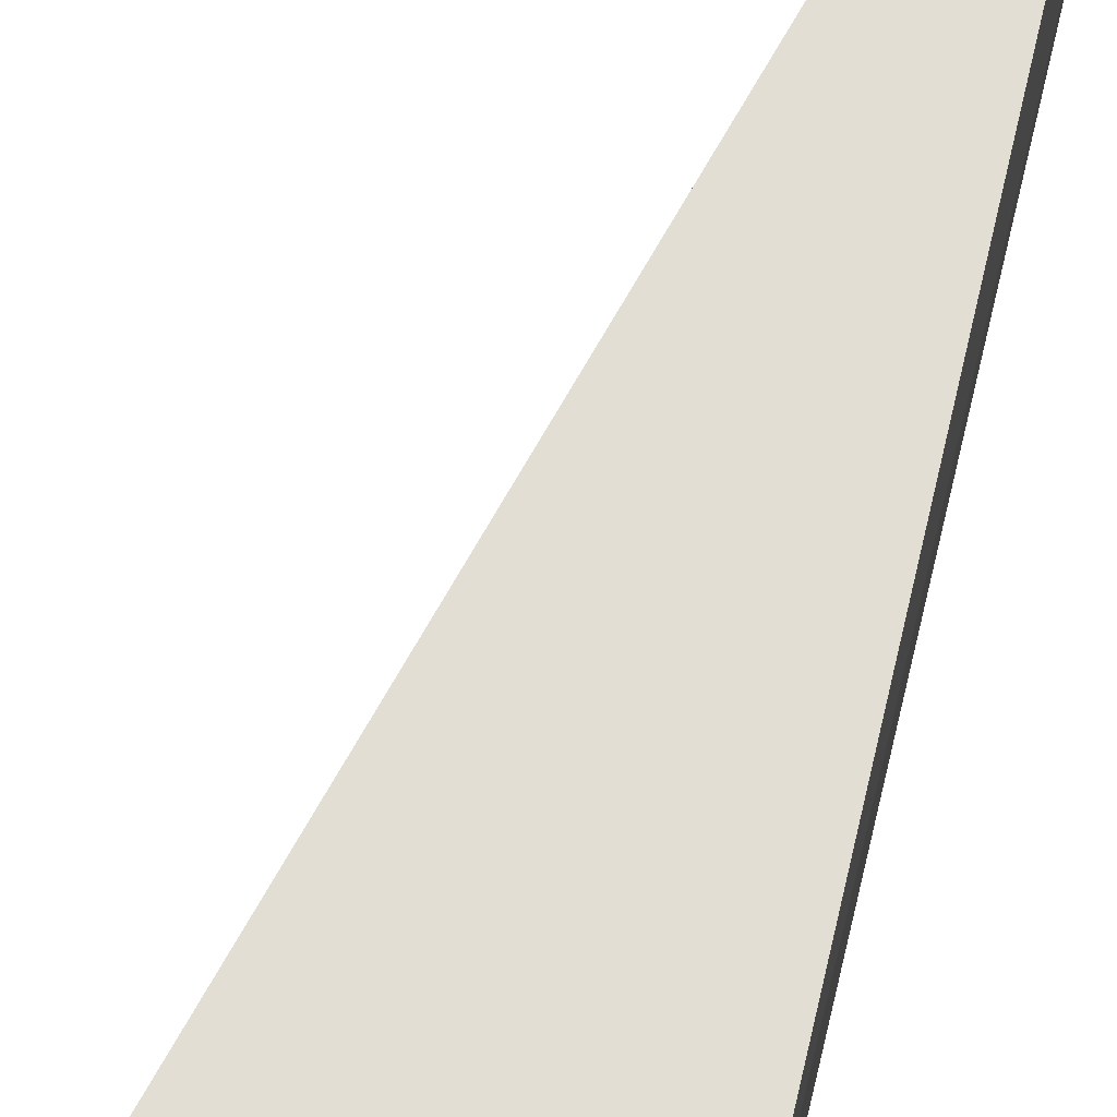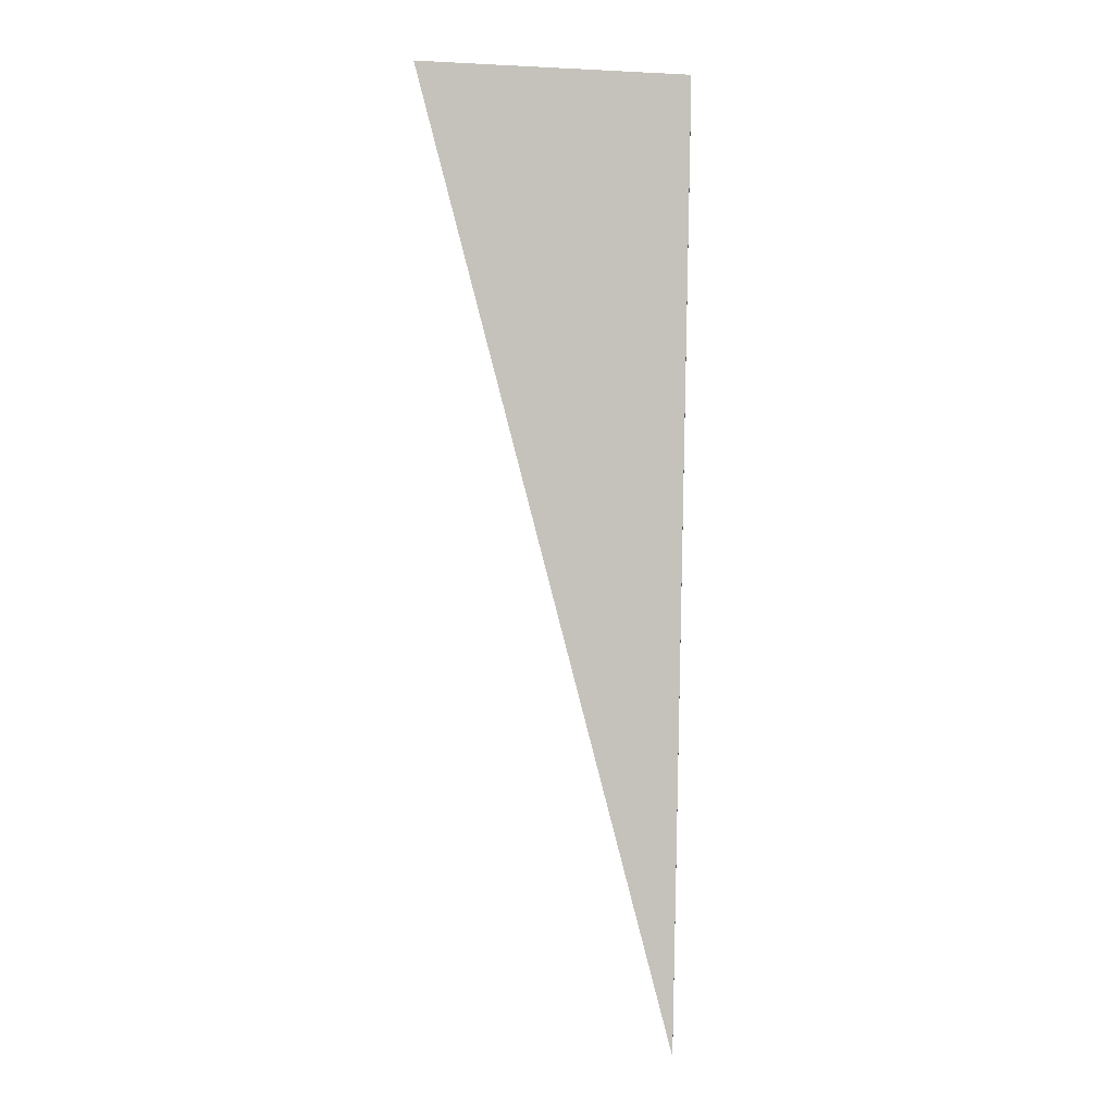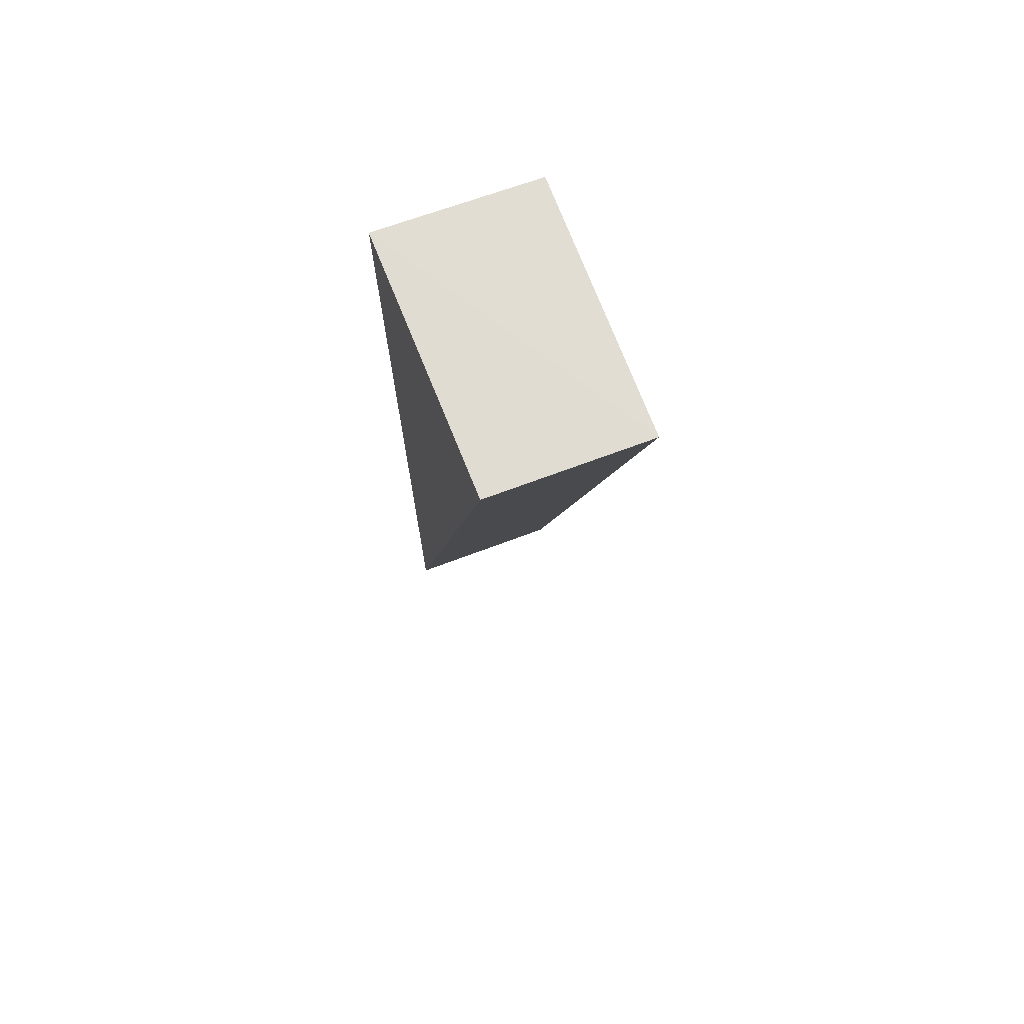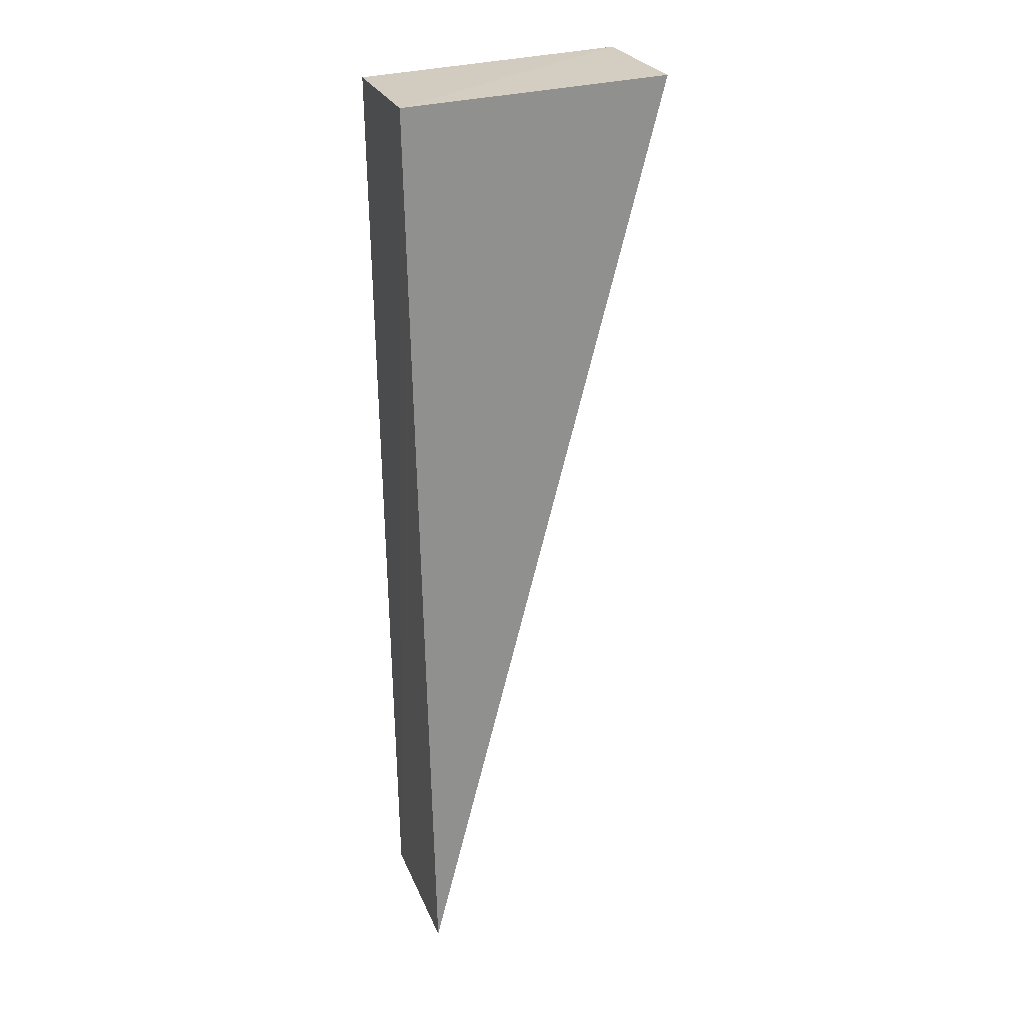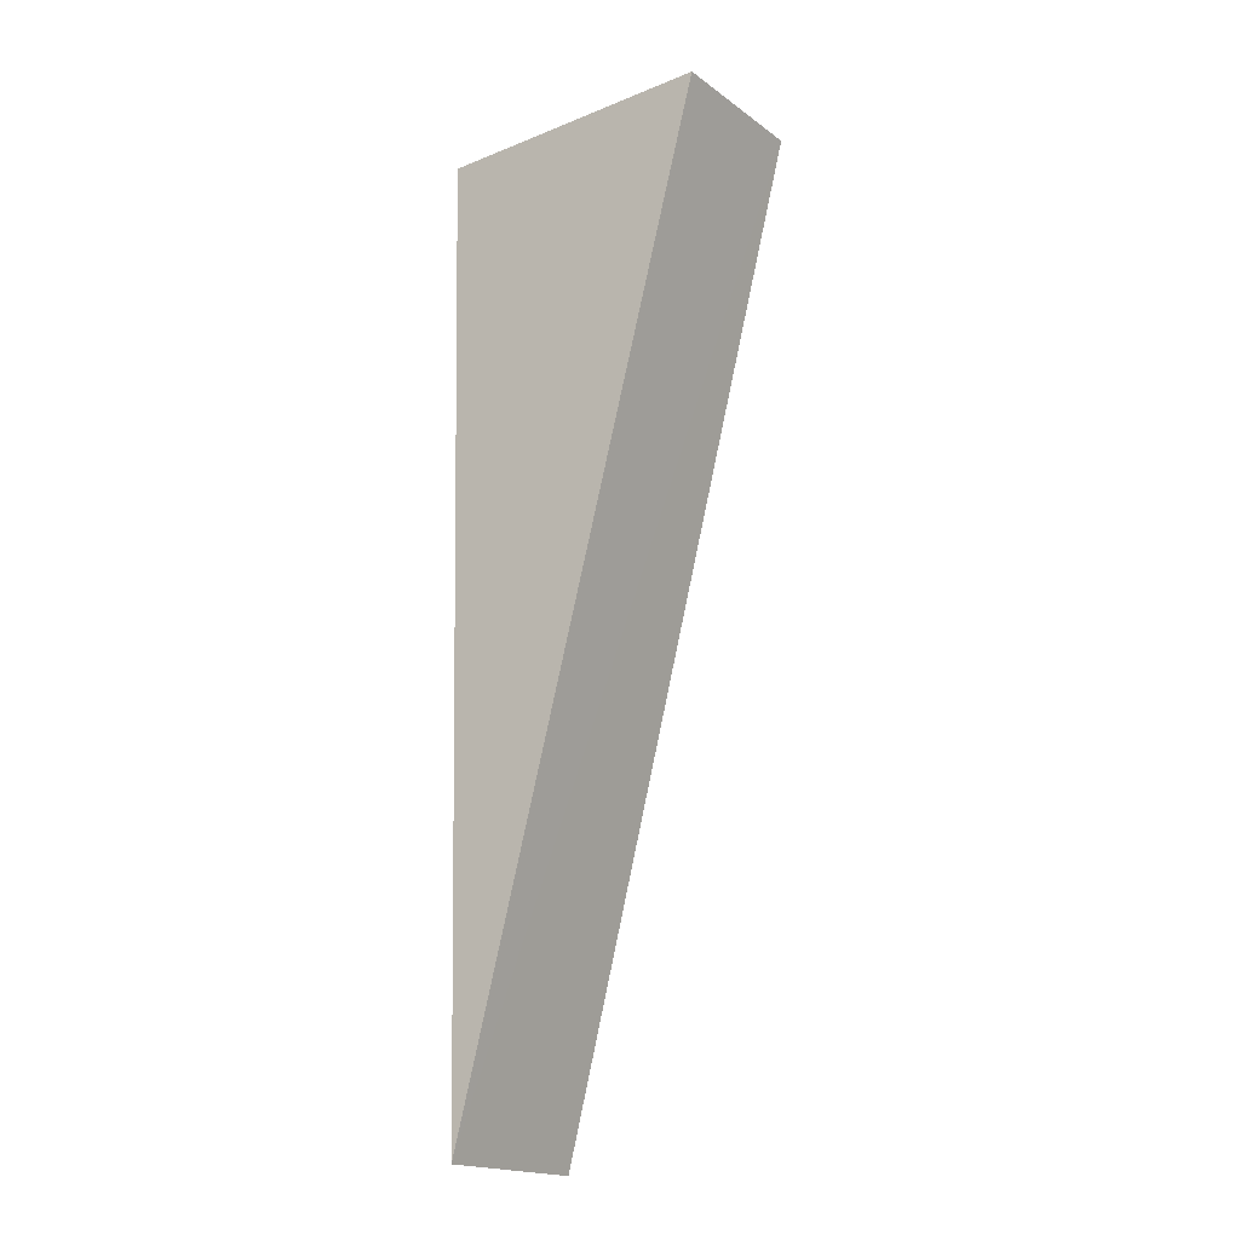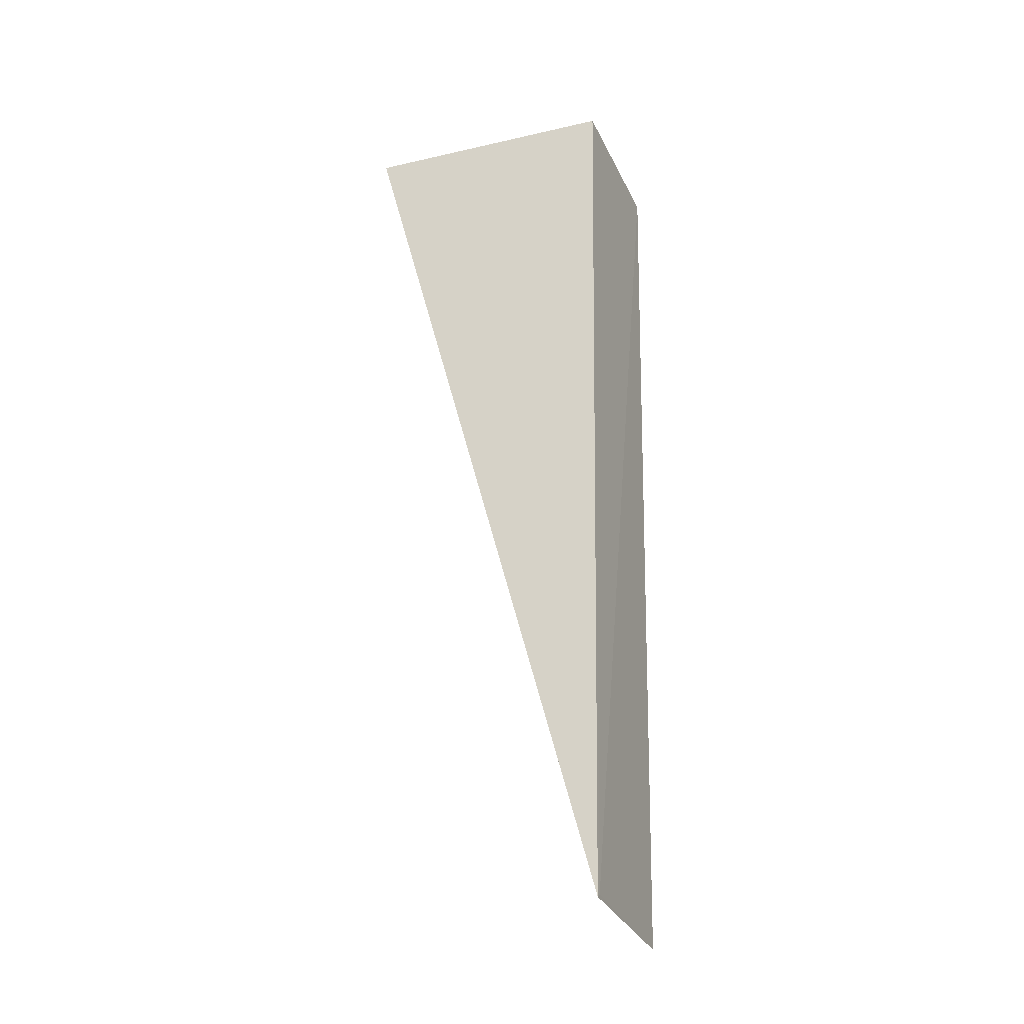
<metadata>
{"format":"obj","ext":"obj","renderer":"f3d","projection":"perspective","resolution":1024,"background":"white","views":[{"elev":67.0,"azim":14.4,"up":"+Y"},{"elev":0.9,"azim":3.4,"up":"+Z"},{"elev":71.2,"azim":-109.9,"up":"+Z"},{"elev":23.9,"azim":163.0,"up":"+Z"},{"elev":-17.4,"azim":-144.5,"up":"+Z"},{"elev":-31.8,"azim":21.9,"up":"+Z"}]}
</metadata>
<code>
v 0.04412 0.0005767 0.1206
v 0.04409 -0.00401 0.1206
v 0.04361 -0.003984 0.09414
v 0.04353 0.0005793 0.09409
v 0.03653 0.0003726 0.121
v 0.03655 -0.004035 0.1211
v 0.0436 -0.004127 0.09402
f 1 2 3
f 1 3 4
f 5 1 4
f 6 2 1
f 6 1 5
f 6 5 4
f 7 3 2
f 7 2 6
f 7 6 4
f 7 4 3

</code>
